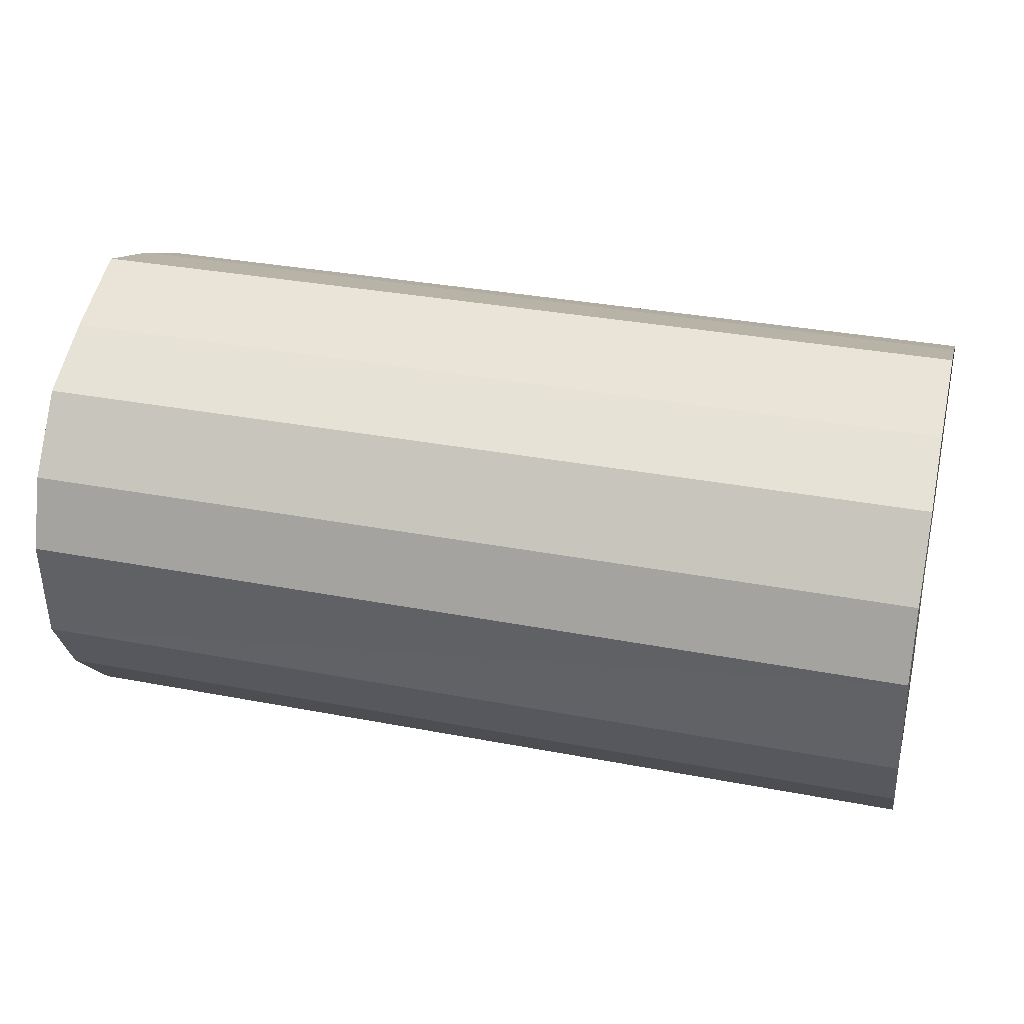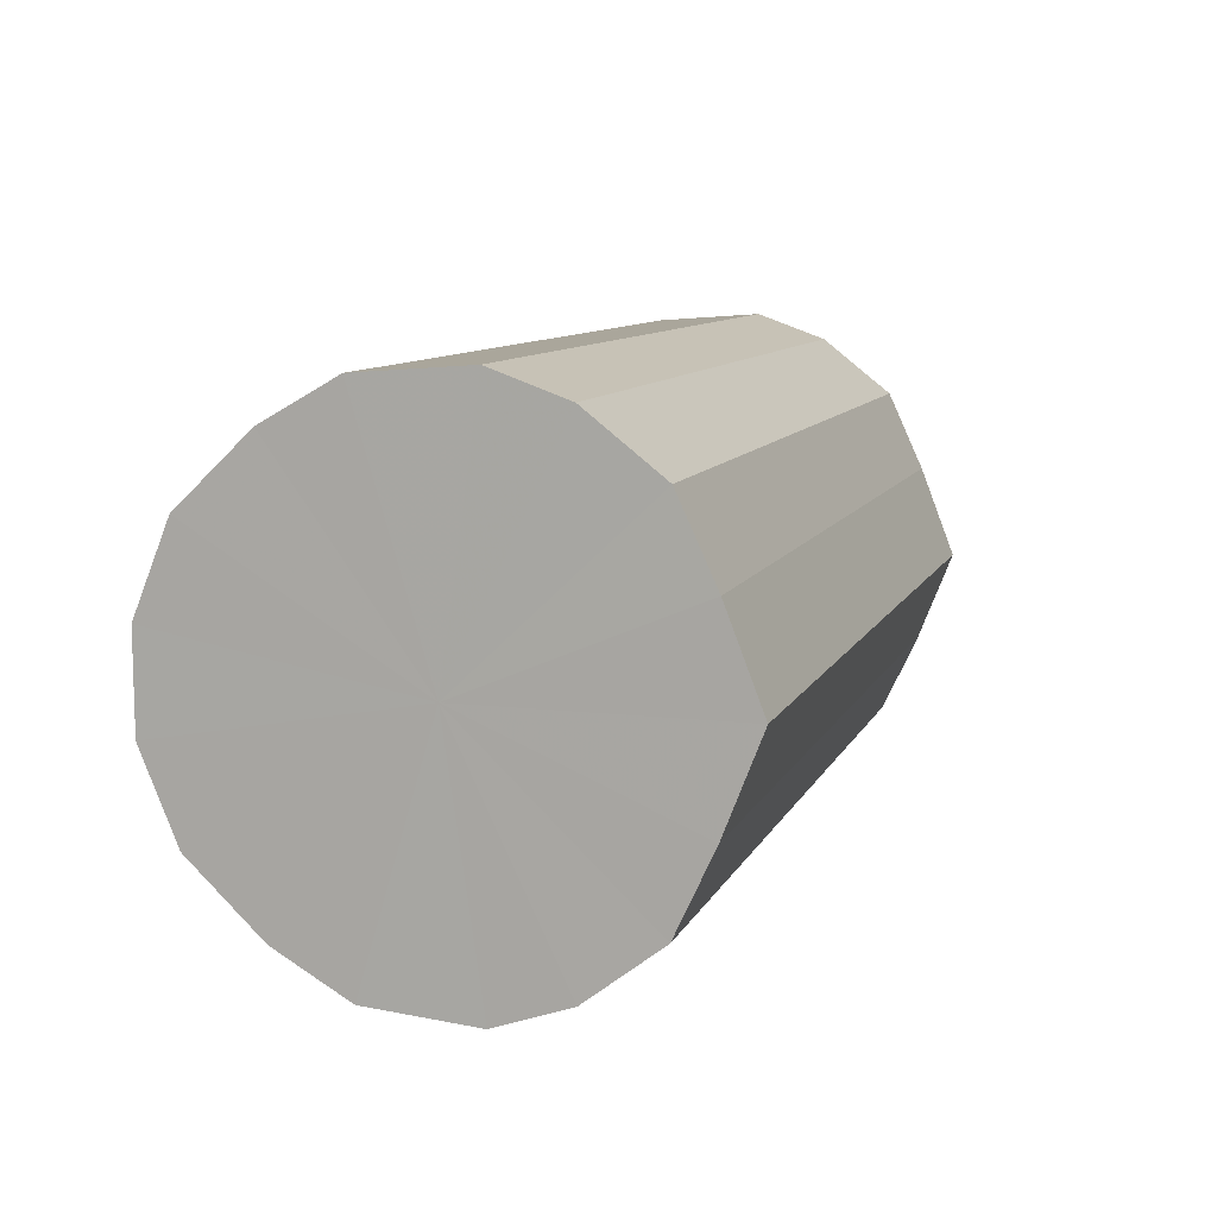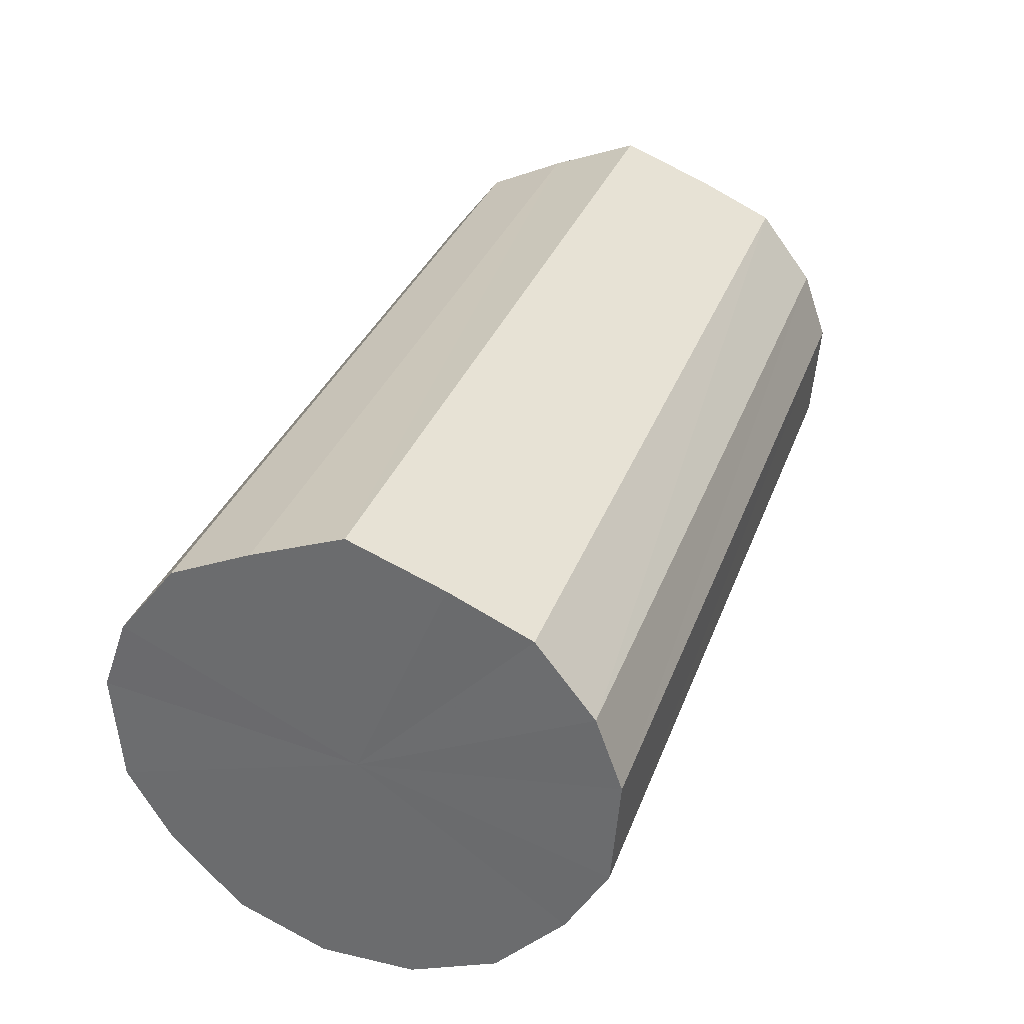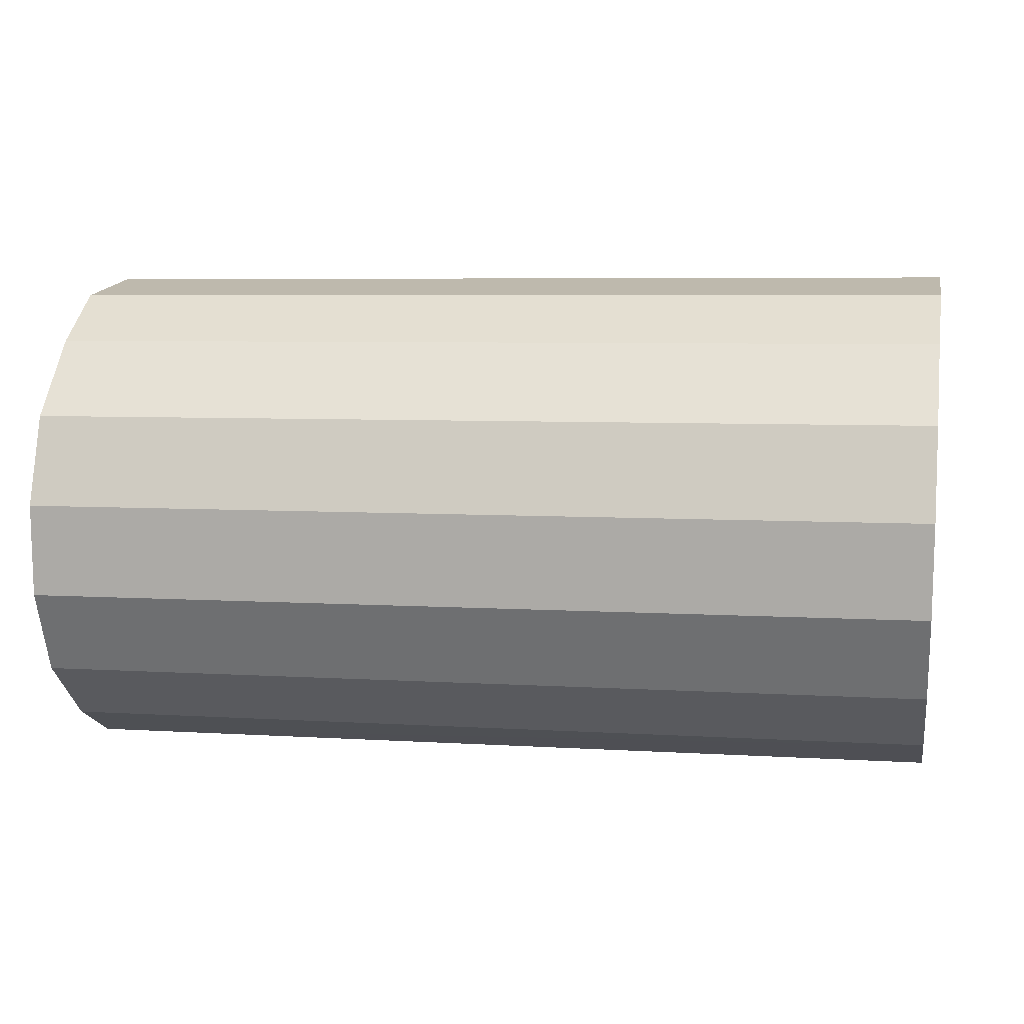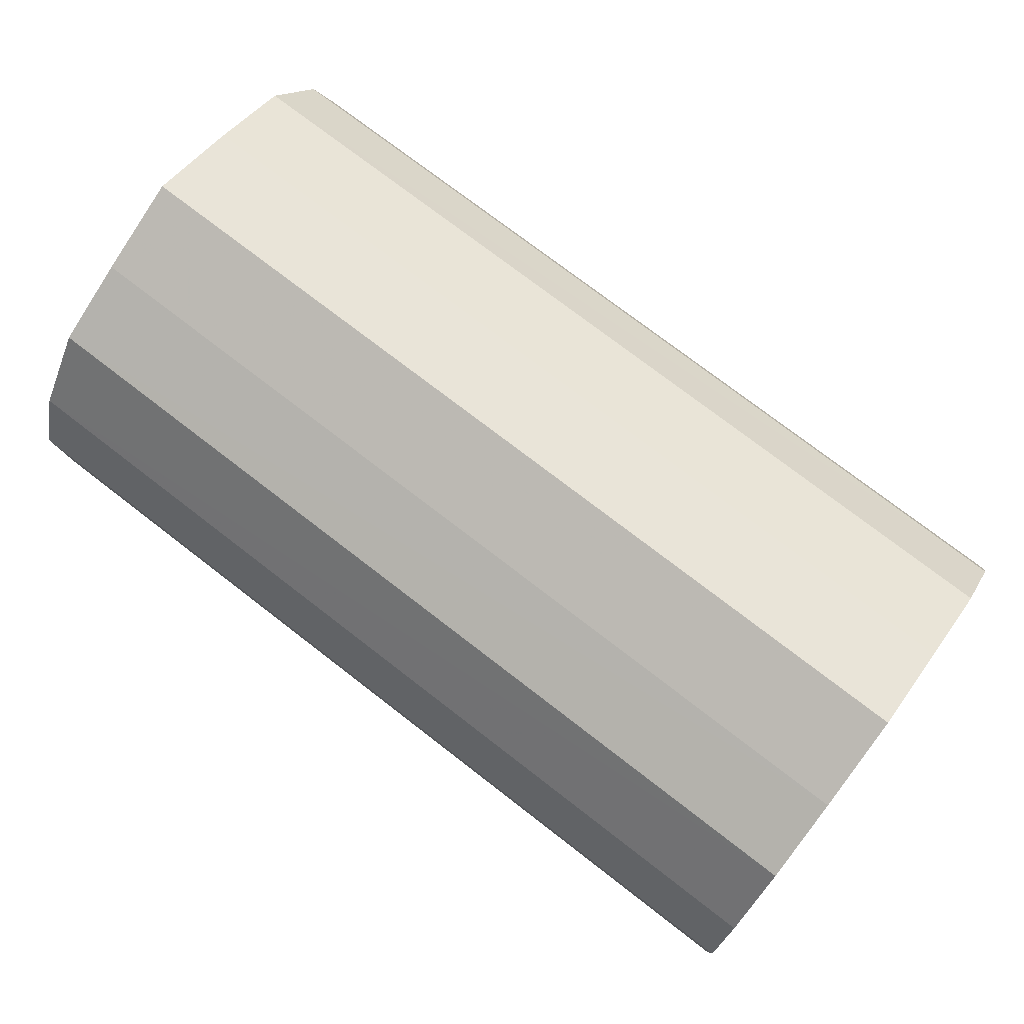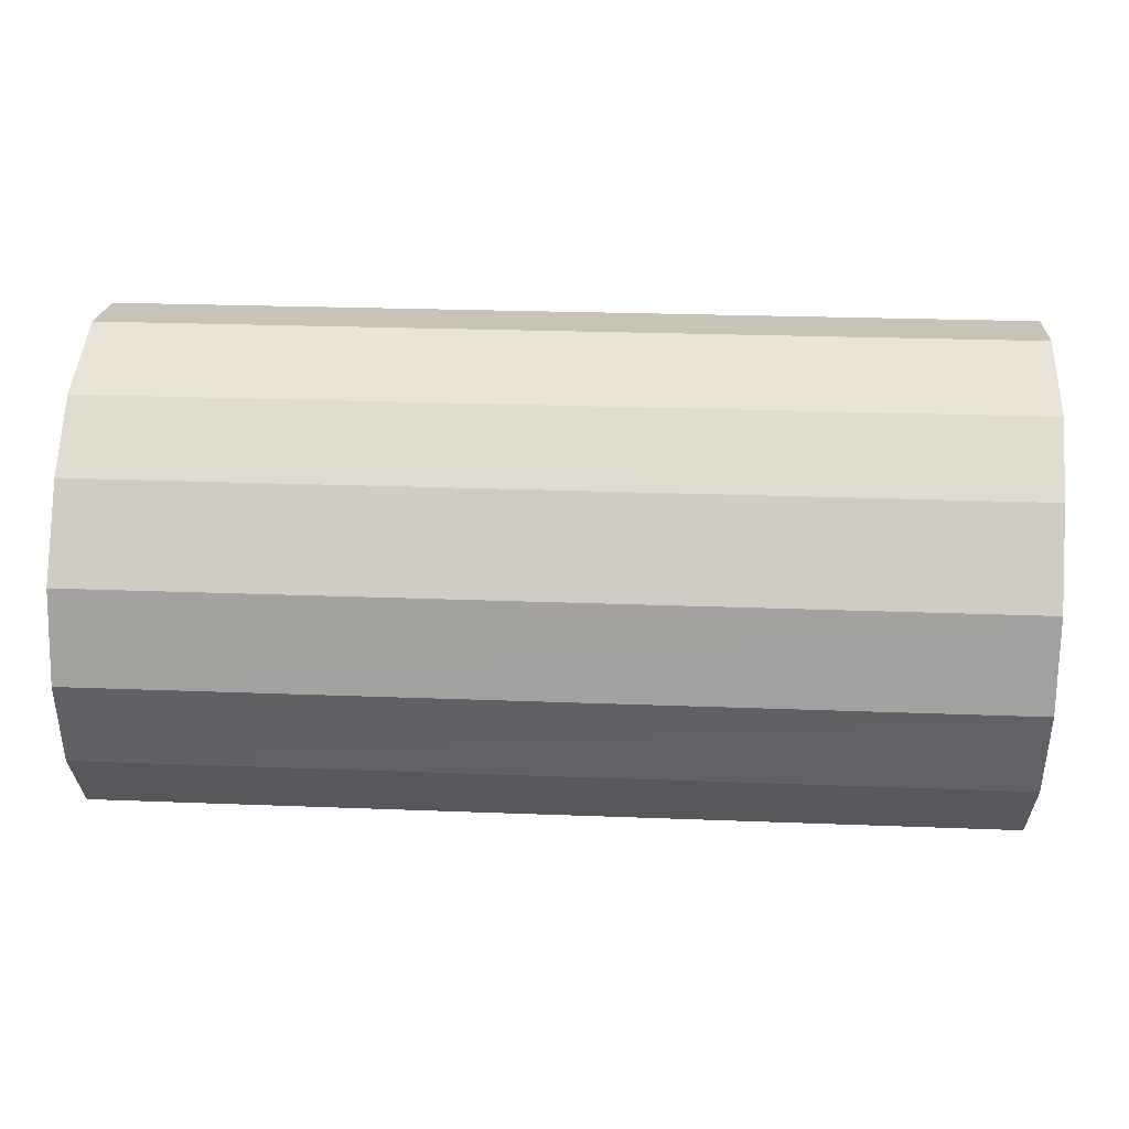
<metadata>
{"format":"obj","ext":"obj","renderer":"f3d","projection":"perspective","resolution":1024,"background":"white","views":[{"elev":32.5,"azim":14.0,"up":"+Y"},{"elev":10.4,"azim":106.4,"up":"+Z"},{"elev":33.2,"azim":107.6,"up":"+Y"},{"elev":11.2,"azim":10.8,"up":"+Z"},{"elev":74.8,"azim":-143.3,"up":"+Y"},{"elev":39.3,"azim":3.6,"up":"+Z"}]}
</metadata>
<code>
o 28623
v 2233 1876 9.207
v 2233 1876 9.182
v 2233 1876 9.203
v 2233 1876 9.16
v 2233 1876 9.177
v 2233 1876 9.233
v 2233 1876 9.228
v 2233 1876 9.144
v 2233 1876 9.155
v 2233 1876 9.255
v 2233 1876 9.25
v 2233 1876 9.137
v 2233 1876 9.14
v 2233 1876 9.27
v 2233 1876 9.266
v 2233 1875 9.139
v 2233 1876 9.133
v 2233 1876 9.277
v 2233 1876 9.273
v 2233 1875 9.151
v 2233 1875 9.135
v 2233 1875 9.275
v 2233 1875 9.271
v 2233 1875 9.17
v 2233 1875 9.147
v 2233 1875 9.264
v 2233 1875 9.259
v 2233 1875 9.194
v 2233 1875 9.166
v 2233 1875 9.244
v 2233 1875 9.24
v 2233 1875 9.22
v 2233 1875 9.19
v 2233 1875 9.216
v 2233 1876 9.203
v 2233 1876 9.182
v 2233 1876 9.177
v 2233 1876 9.16
v 2233 1876 9.155
v 2233 1876 9.228
v 2233 1876 9.207
v 2233 1876 9.25
v 2233 1876 9.233
v 2233 1876 9.144
v 2233 1876 9.14
v 2233 1876 9.266
v 2233 1876 9.255
v 2233 1876 9.273
v 2233 1876 9.27
v 2233 1876 9.137
v 2233 1876 9.133
v 2233 1875 9.271
v 2233 1876 9.277
v 2233 1875 9.259
v 2233 1875 9.275
v 2233 1875 9.139
v 2233 1875 9.135
v 2233 1875 9.24
v 2233 1875 9.264
v 2233 1875 9.216
v 2233 1875 9.244
v 2233 1875 9.151
v 2233 1875 9.147
v 2233 1875 9.19
v 2233 1875 9.22
v 2233 1875 9.166
v 2233 1875 9.194
v 2233 1875 9.17
v 2233 1876 9.207
v 2233 1876 9.182
v 2233 1876 9.207
v 2233 1876 9.16
v 2233 1876 9.233
v 2233 1876 9.144
v 2233 1876 9.255
v 2233 1876 9.137
v 2233 1876 9.27
v 2233 1875 9.139
v 2233 1876 9.277
v 2233 1875 9.151
v 2233 1875 9.275
v 2233 1875 9.17
v 2233 1875 9.264
v 2233 1875 9.194
v 2233 1875 9.244
v 2233 1875 9.22
v 2233 1876 9.203
v 2233 1876 9.203
v 2233 1876 9.177
v 2233 1876 9.228
v 2233 1876 9.155
v 2233 1876 9.25
v 2233 1876 9.14
v 2233 1876 9.266
v 2233 1876 9.133
v 2233 1876 9.273
v 2233 1875 9.135
v 2233 1875 9.271
v 2233 1875 9.147
v 2233 1875 9.259
v 2233 1875 9.166
v 2233 1875 9.24
v 2233 1875 9.19
v 2233 1875 9.216
f 1 2 3
f 2 4 5
f 6 1 7
f 4 8 9
f 10 6 11
f 8 12 13
f 14 10 15
f 12 16 17
f 18 14 19
f 16 20 21
f 22 18 23
f 20 24 25
f 26 22 27
f 24 28 29
f 30 26 31
f 28 32 33
f 32 30 34
f 35 36 37
f 37 38 39
f 40 41 35
f 42 43 40
f 39 44 45
f 46 47 42
f 48 49 46
f 45 50 51
f 52 53 48
f 54 55 52
f 51 56 57
f 58 59 54
f 60 61 58
f 57 62 63
f 64 65 60
f 66 67 64
f 63 68 66
f 69 70 71
f 69 72 70
f 69 71 73
f 69 74 72
f 69 73 75
f 69 76 74
f 69 75 77
f 69 78 76
f 69 77 79
f 69 80 78
f 69 79 81
f 69 82 80
f 69 81 83
f 69 84 82
f 69 83 85
f 69 86 84
f 69 85 86
f 87 88 89
f 87 90 88
f 87 89 91
f 87 92 90
f 87 91 93
f 87 94 92
f 87 93 95
f 87 96 94
f 87 95 97
f 87 98 96
f 87 97 99
f 87 100 98
f 87 99 101
f 87 102 100
f 87 101 103
f 87 104 102
f 87 103 104

</code>
